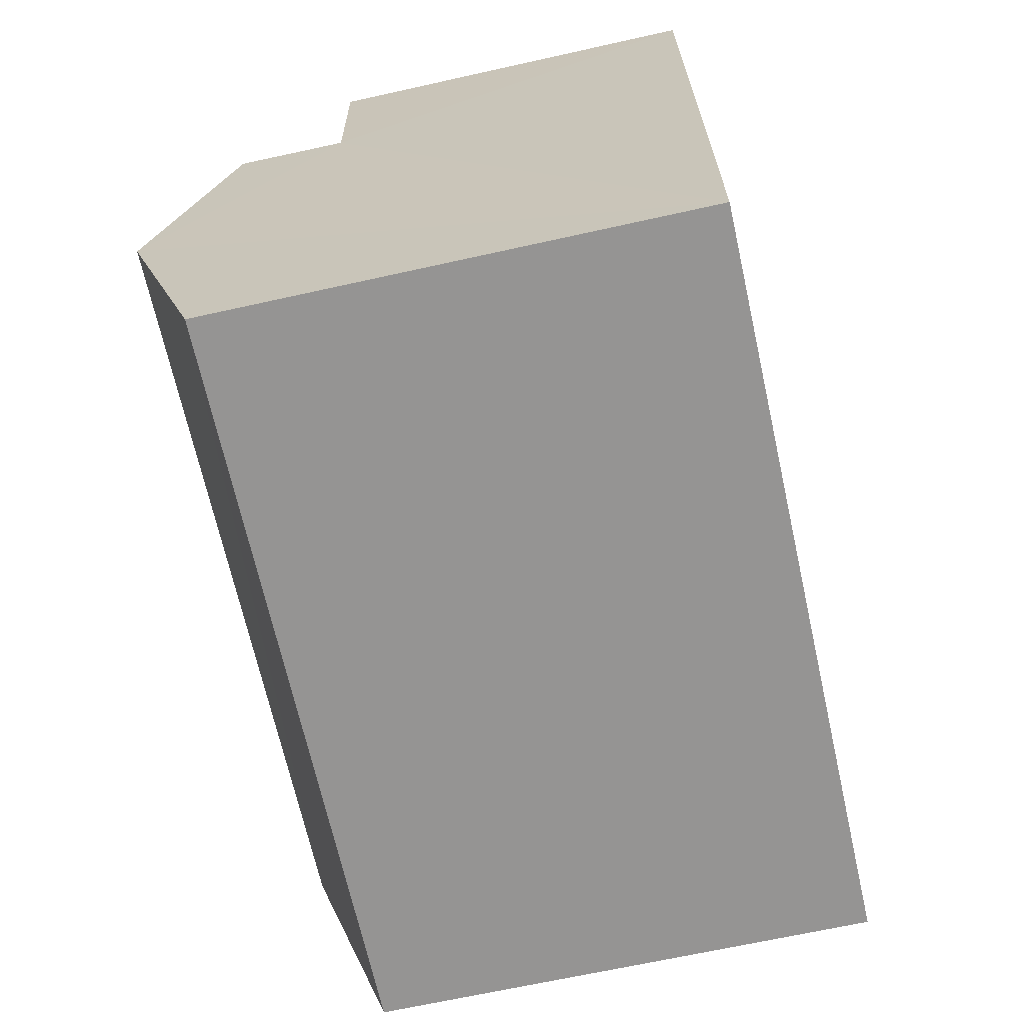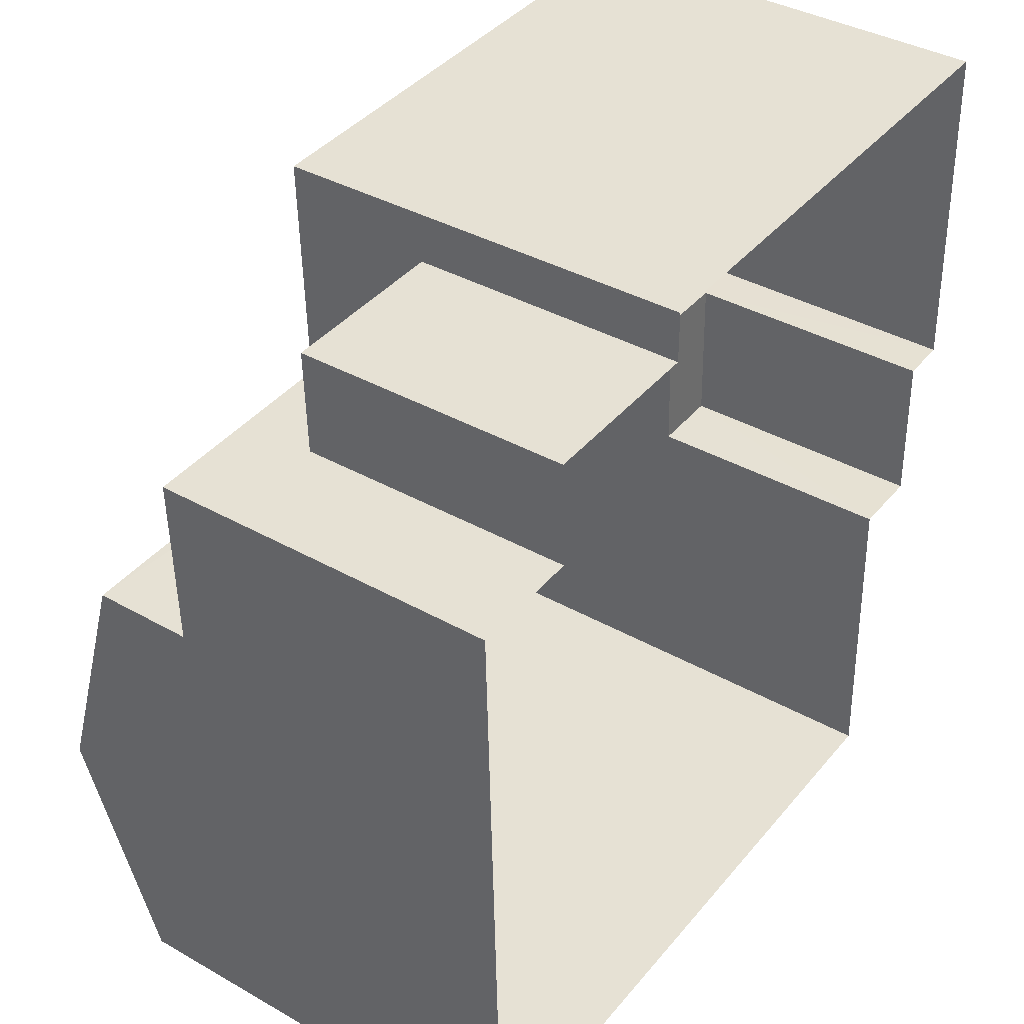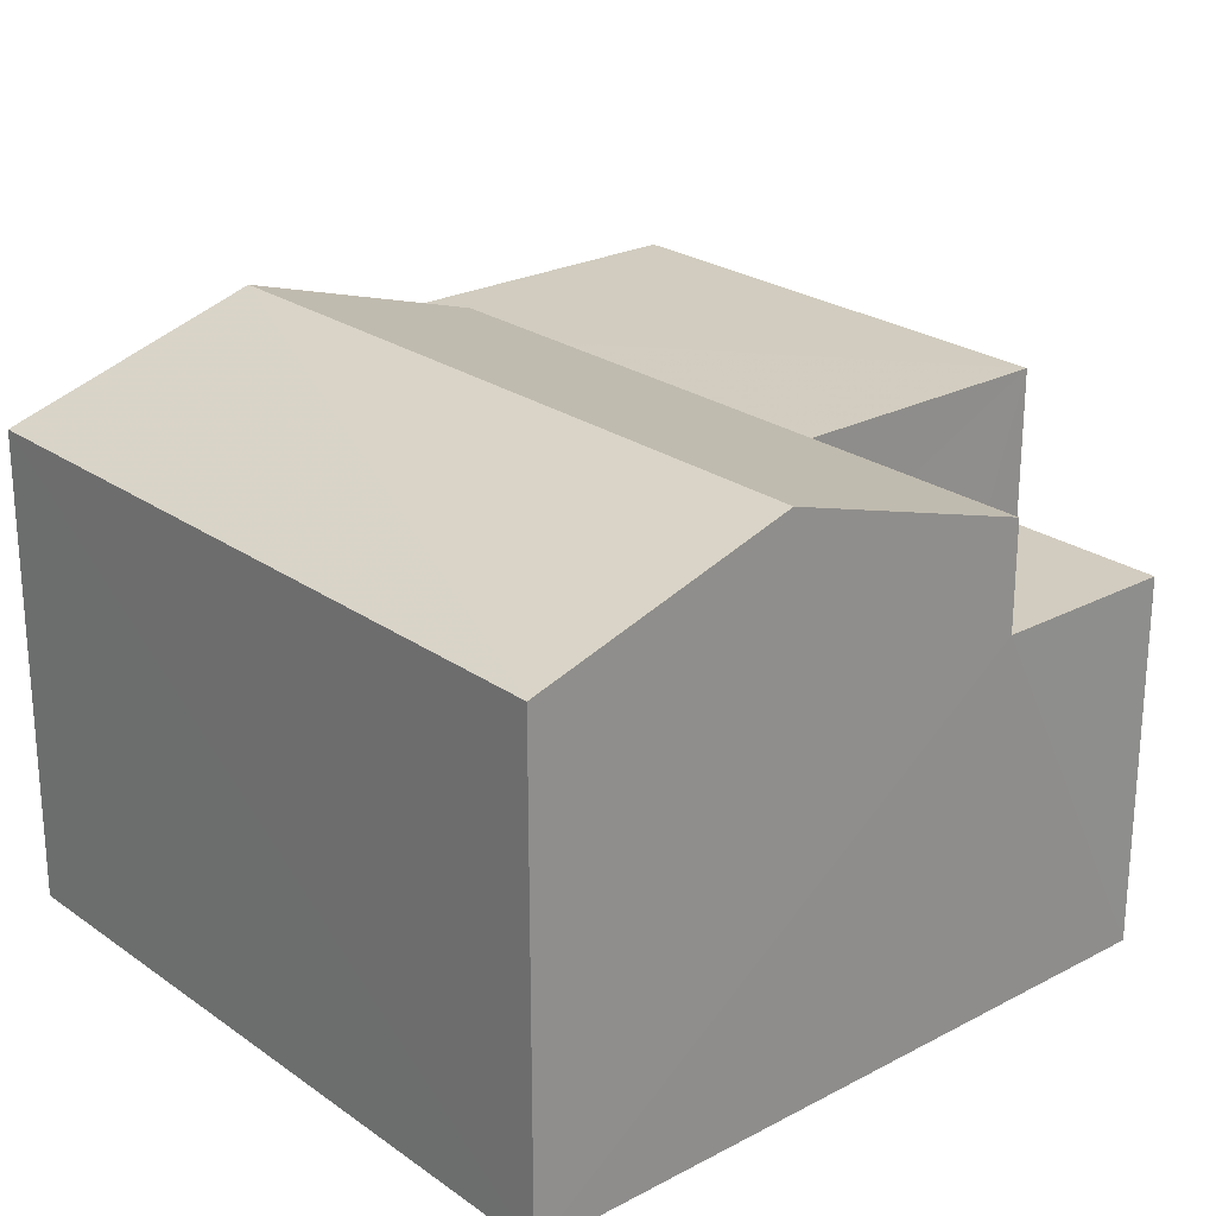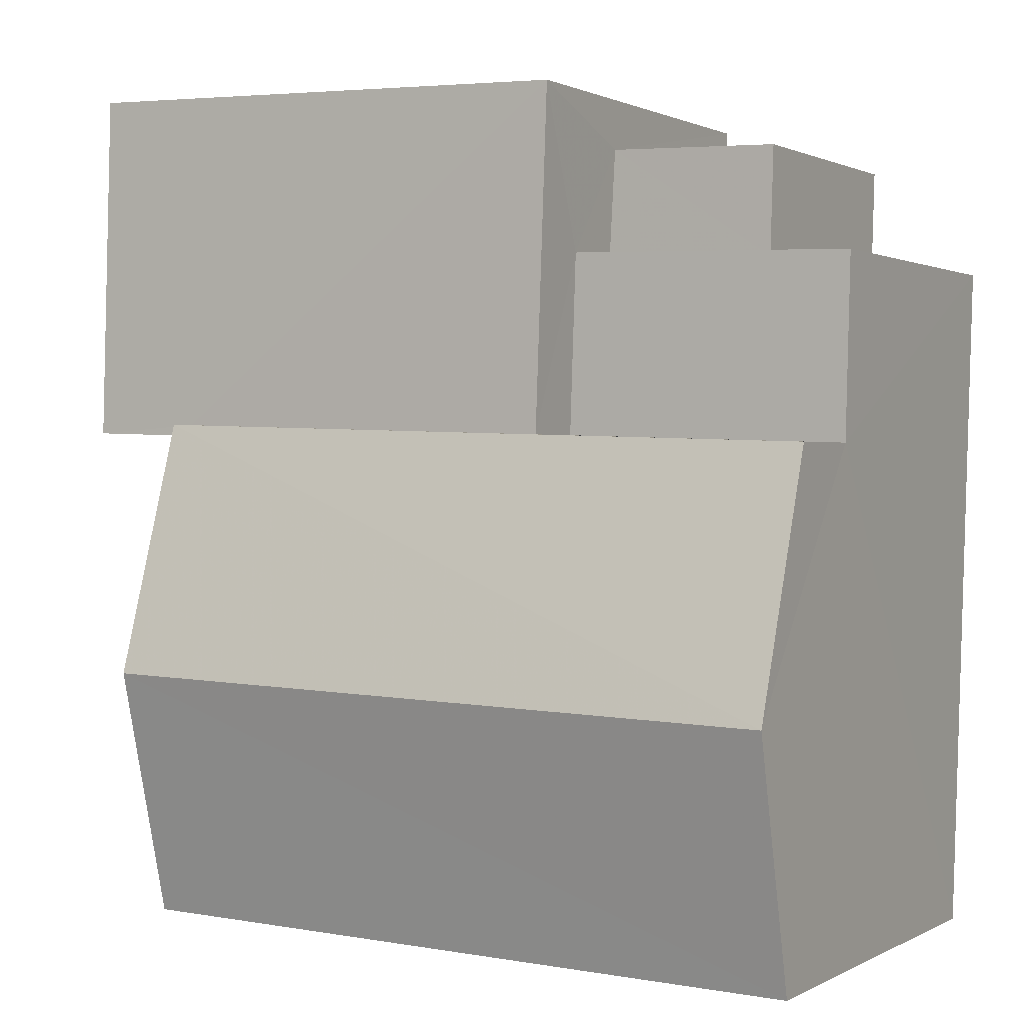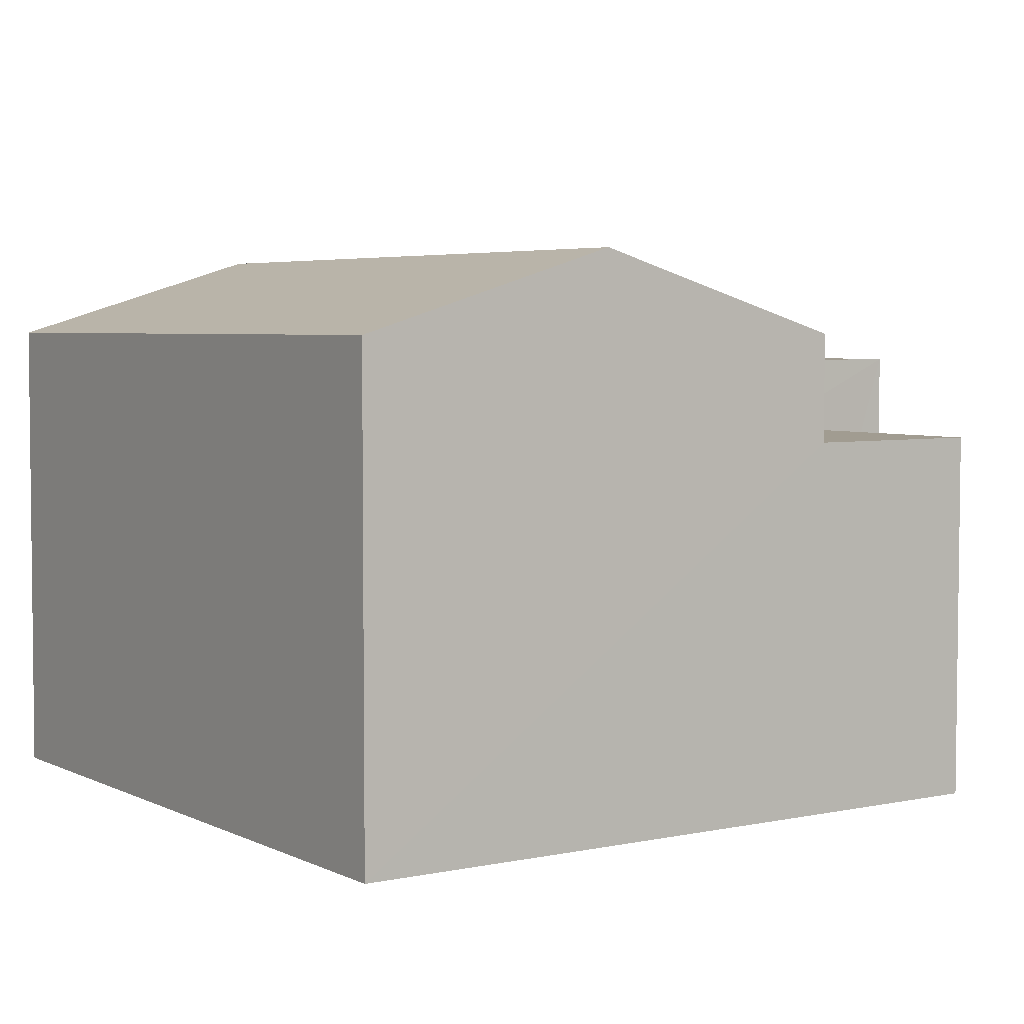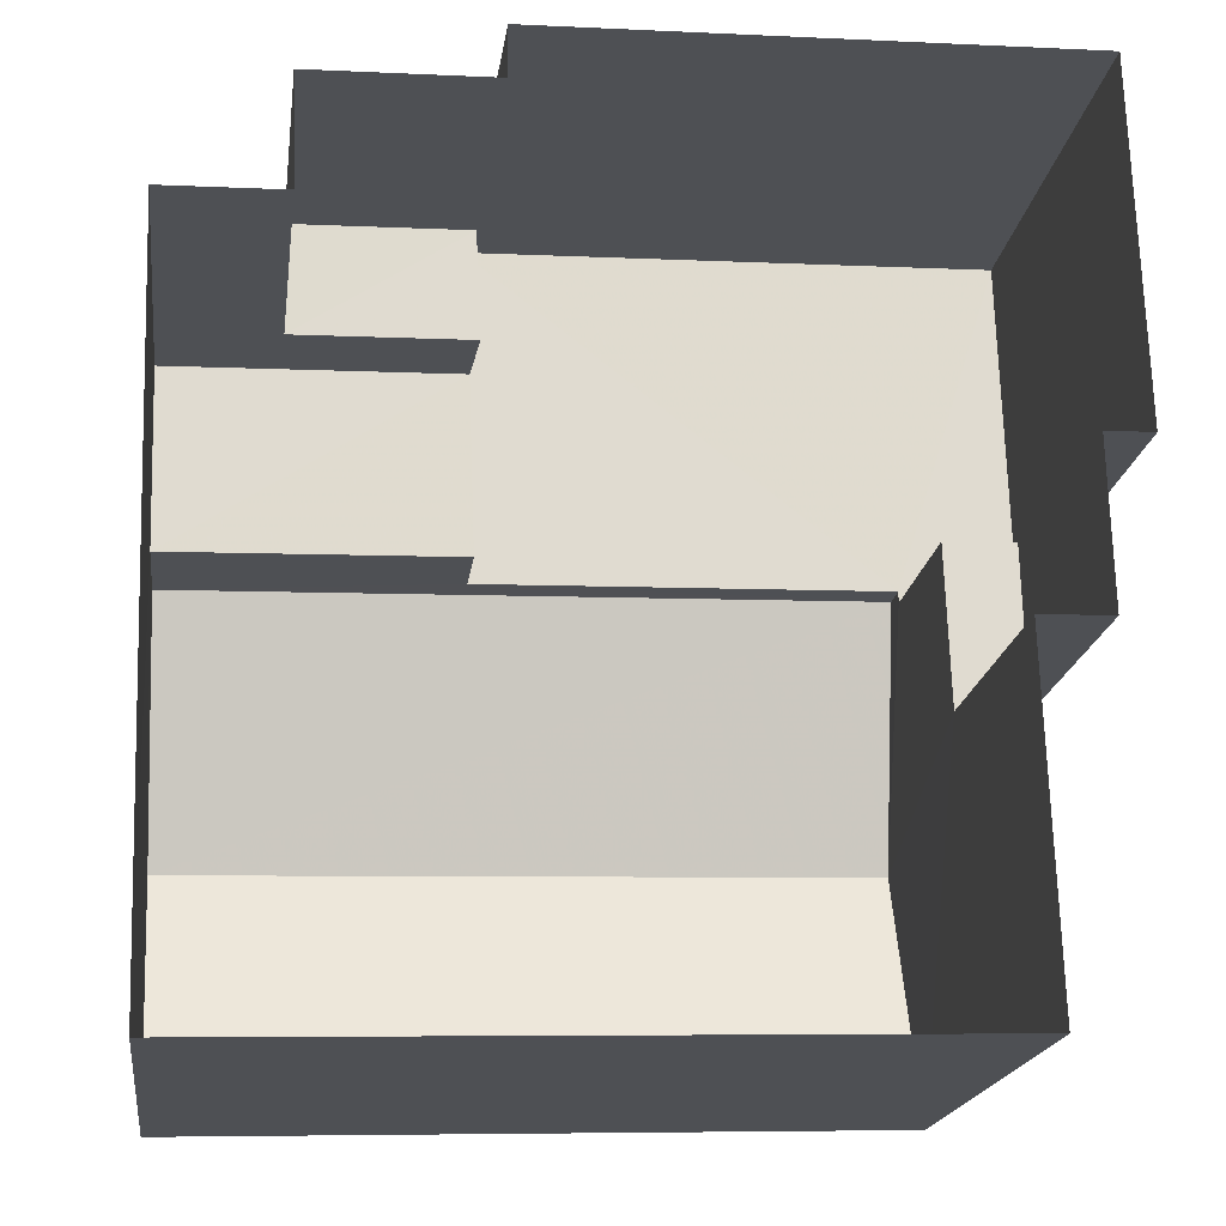
<metadata>
{"format":"obj","ext":"obj","renderer":"f3d","projection":"perspective","resolution":1024,"background":"white","views":[{"elev":-68.9,"azim":102.5,"up":"+Y"},{"elev":38.2,"azim":125.7,"up":"+Y"},{"elev":24.2,"azim":47.3,"up":"+Z"},{"elev":1.0,"azim":29.1,"up":"+Y"},{"elev":4.5,"azim":54.1,"up":"+Z"},{"elev":-19.2,"azim":172.2,"up":"+Y"}]}
</metadata>
<code>
v -3.161e+05 4.033e+04 3.703
v -3.161e+05 4.033e+04 3.704
v -3.161e+05 4.033e+04 3.703
v -3.161e+05 4.032e+04 3.7
v -3.161e+05 4.032e+04 3.701
v -3.16e+05 4.032e+04 3.693
v -3.16e+05 4.033e+04 3.699
v -3.16e+05 4.033e+04 3.699
v -3.161e+05 4.032e+04 3.702
v -3.16e+05 4.033e+04 3.697
v -3.16e+05 4.033e+04 3.696
v -3.16e+05 4.033e+04 3.697
v -3.16e+05 4.033e+04 10.72
v -3.16e+05 4.033e+04 10.72
v -3.16e+05 4.033e+04 10.72
v -3.16e+05 4.033e+04 10.72
v -3.16e+05 4.033e+04 9.209
v -3.16e+05 4.033e+04 9.21
v -3.16e+05 4.033e+04 9.211
v -3.16e+05 4.033e+04 9.211
v -3.161e+05 4.033e+04 8.864
v -3.161e+05 4.032e+04 8.864
v -3.161e+05 4.032e+04 8.864
v -3.161e+05 4.033e+04 8.865
v -3.16e+05 4.033e+04 12.15
v -3.16e+05 4.033e+04 12.15
v -3.161e+05 4.033e+04 12.15
v -3.161e+05 4.033e+04 12.16
v -3.161e+05 4.033e+04 12.16
v -3.161e+05 4.033e+04 12.15
v -3.161e+05 4.032e+04 14.26
v -3.16e+05 4.032e+04 12.74
v -3.16e+05 4.032e+04 14.25
v -3.161e+05 4.032e+04 12.75
v -3.161e+05 4.033e+04 12.75
v -3.16e+05 4.033e+04 12.74
f 1 2 3
f 4 5 6
f 2 7 8
f 5 9 3
f 10 11 6
f 8 12 10
f 3 2 8
f 10 6 5
f 3 8 5
f 8 10 5
f 13 14 15
f 13 16 14
f 17 18 19
f 20 17 19
f 21 22 23
f 21 24 22
f 25 26 27
f 26 28 27
f 27 29 30
f 27 28 29
f 31 32 33
f 31 34 32
f 33 35 31
f 33 36 35
f 1 24 29
f 29 24 30
f 1 3 24
f 30 24 21
f 19 18 12
f 8 19 12
f 28 2 1
f 29 28 1
f 5 4 23
f 30 21 23
f 35 27 30
f 23 4 34
f 35 30 31
f 31 23 34
f 30 23 31
f 28 7 2
f 28 26 7
f 5 22 9
f 5 23 22
f 8 7 19
f 7 26 19
f 13 25 16
f 13 26 25
f 20 19 13
f 19 26 13
f 24 9 22
f 24 3 9
f 16 25 14
f 14 25 36
f 36 25 35
f 25 27 35
f 32 6 33
f 36 33 14
f 14 6 11
f 14 11 15
f 33 6 14
f 34 4 6
f 32 34 6
f 11 17 15
f 15 17 13
f 11 10 17
f 13 17 20
f 10 12 18
f 17 10 18

</code>
